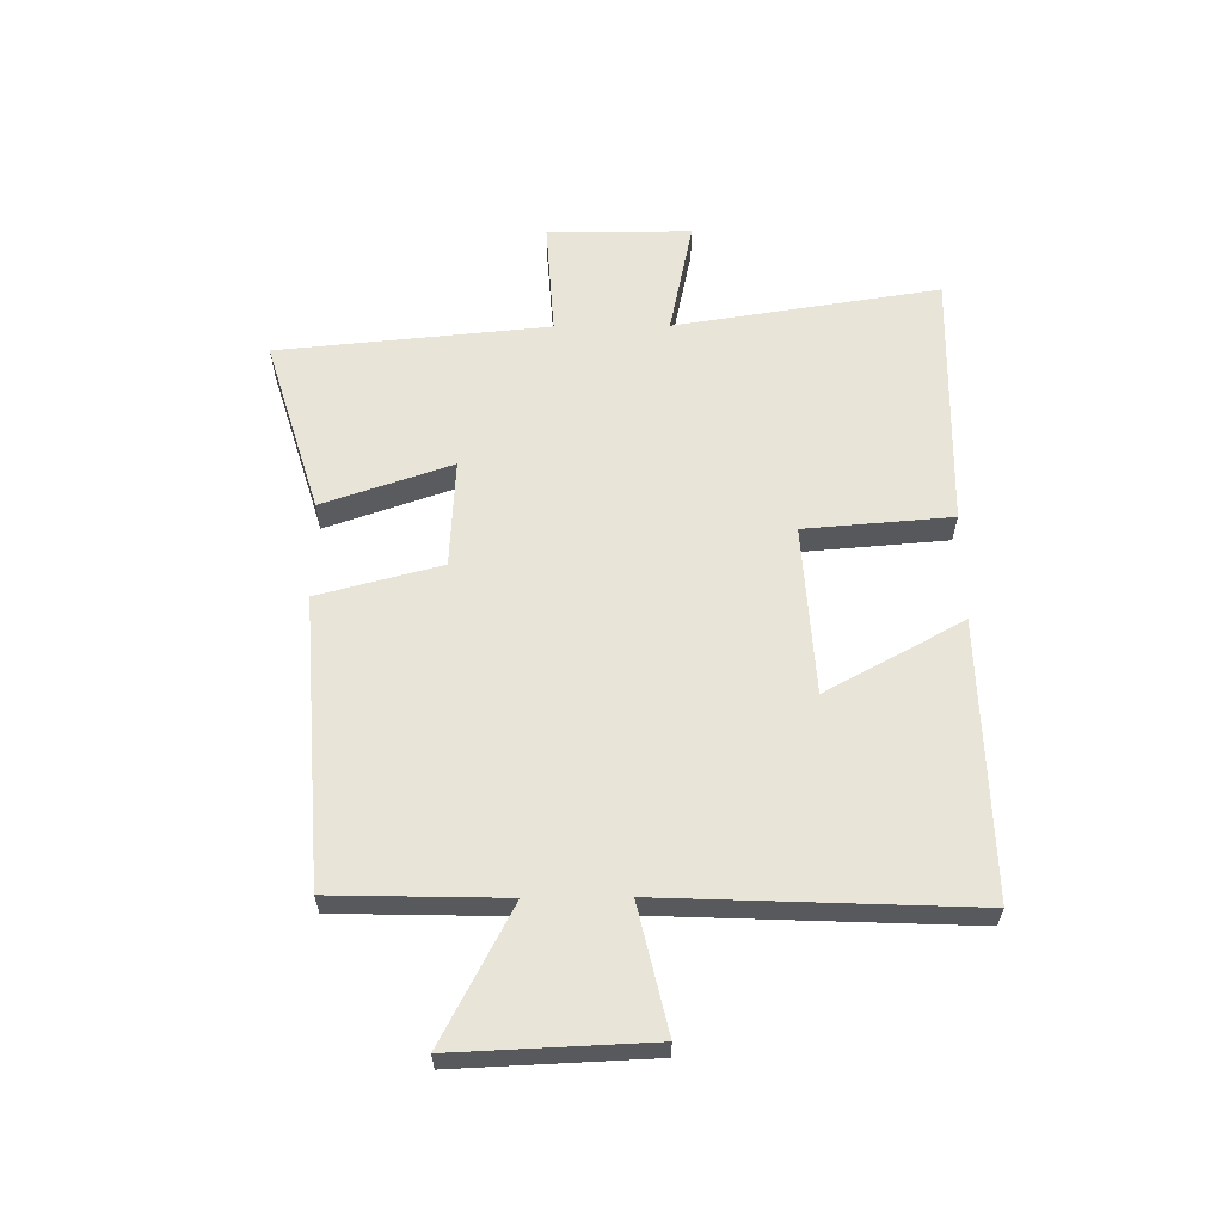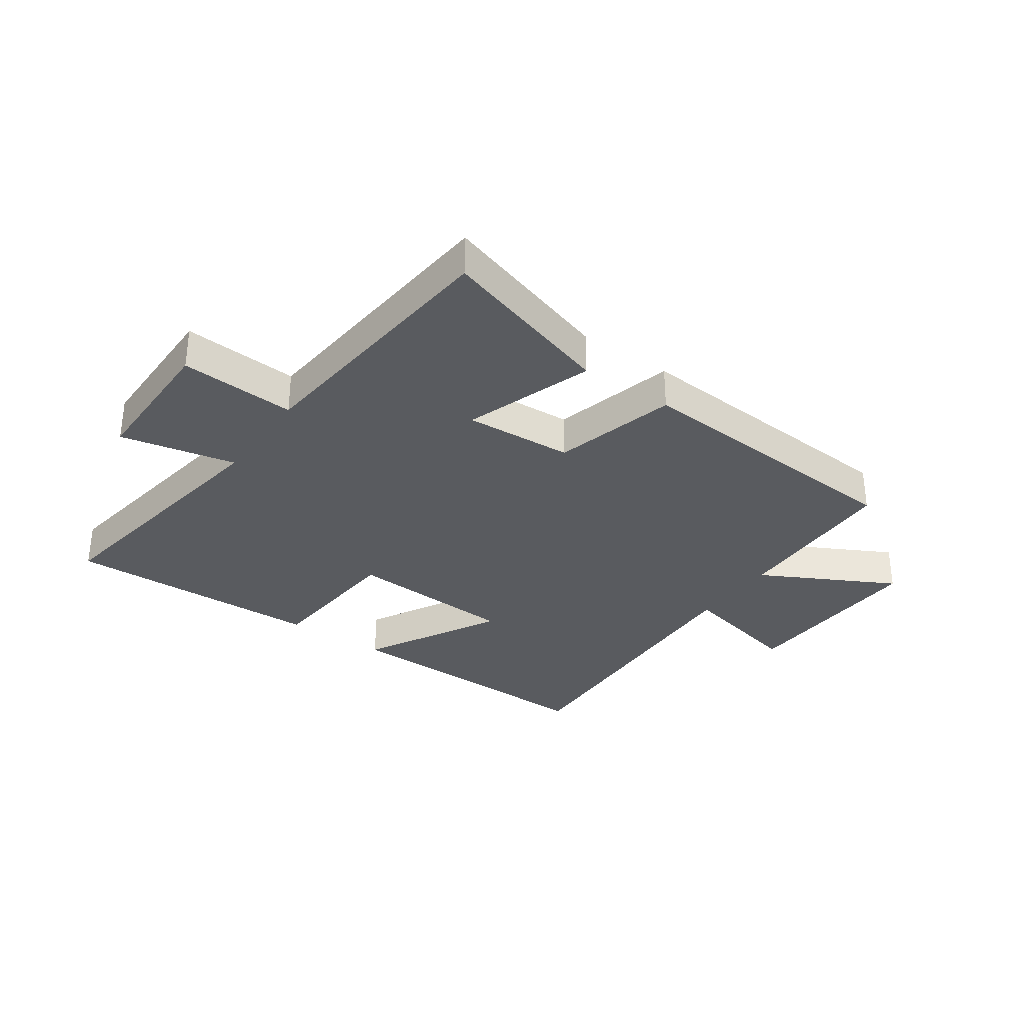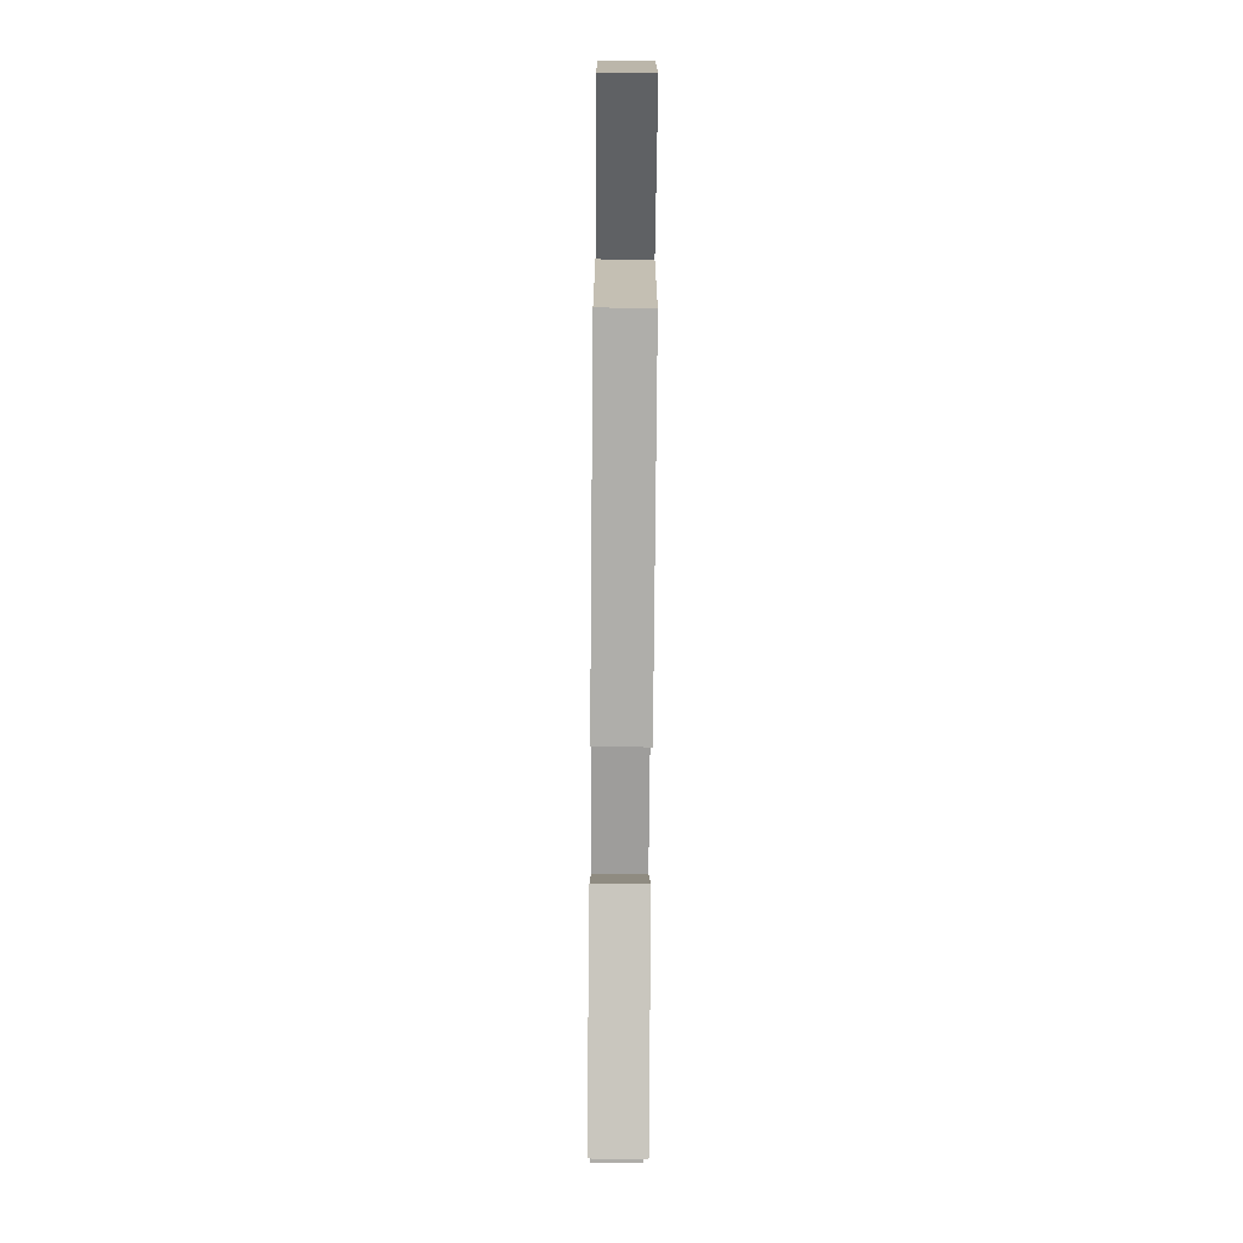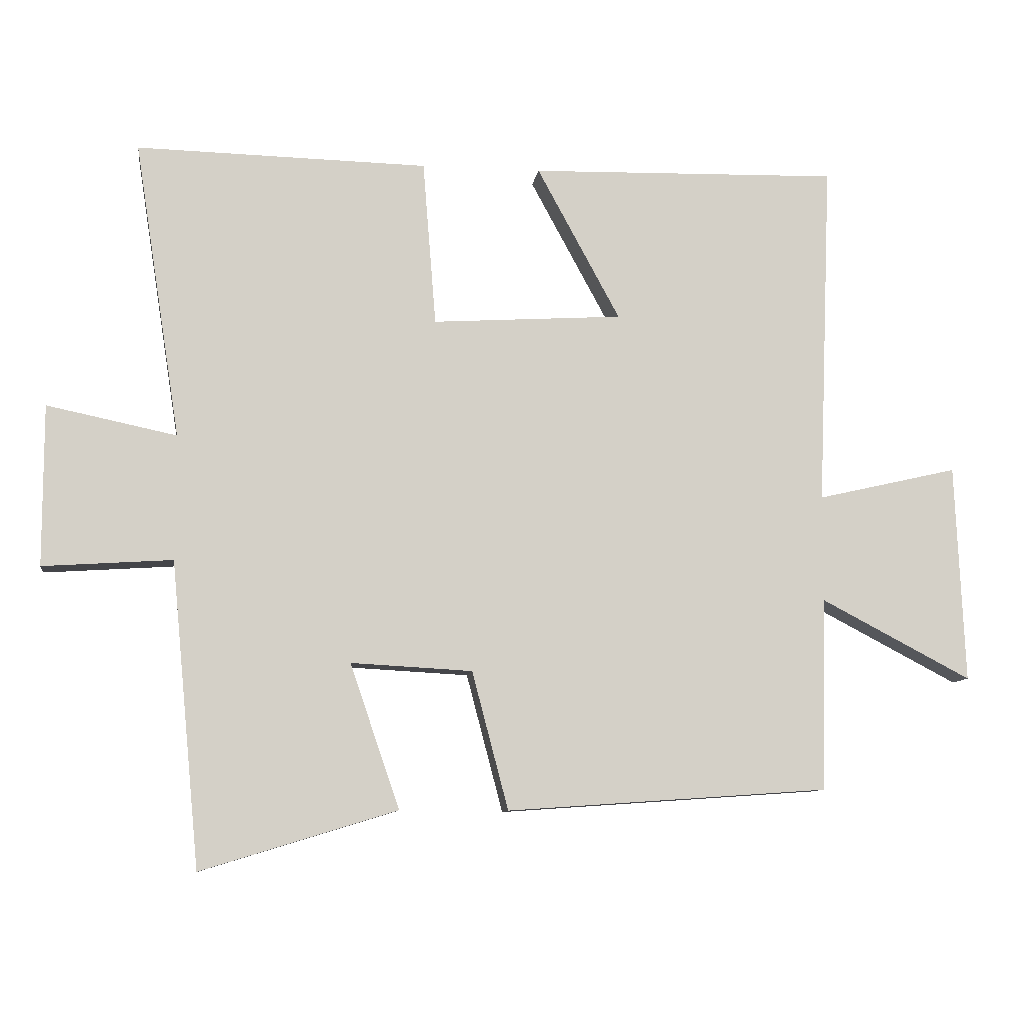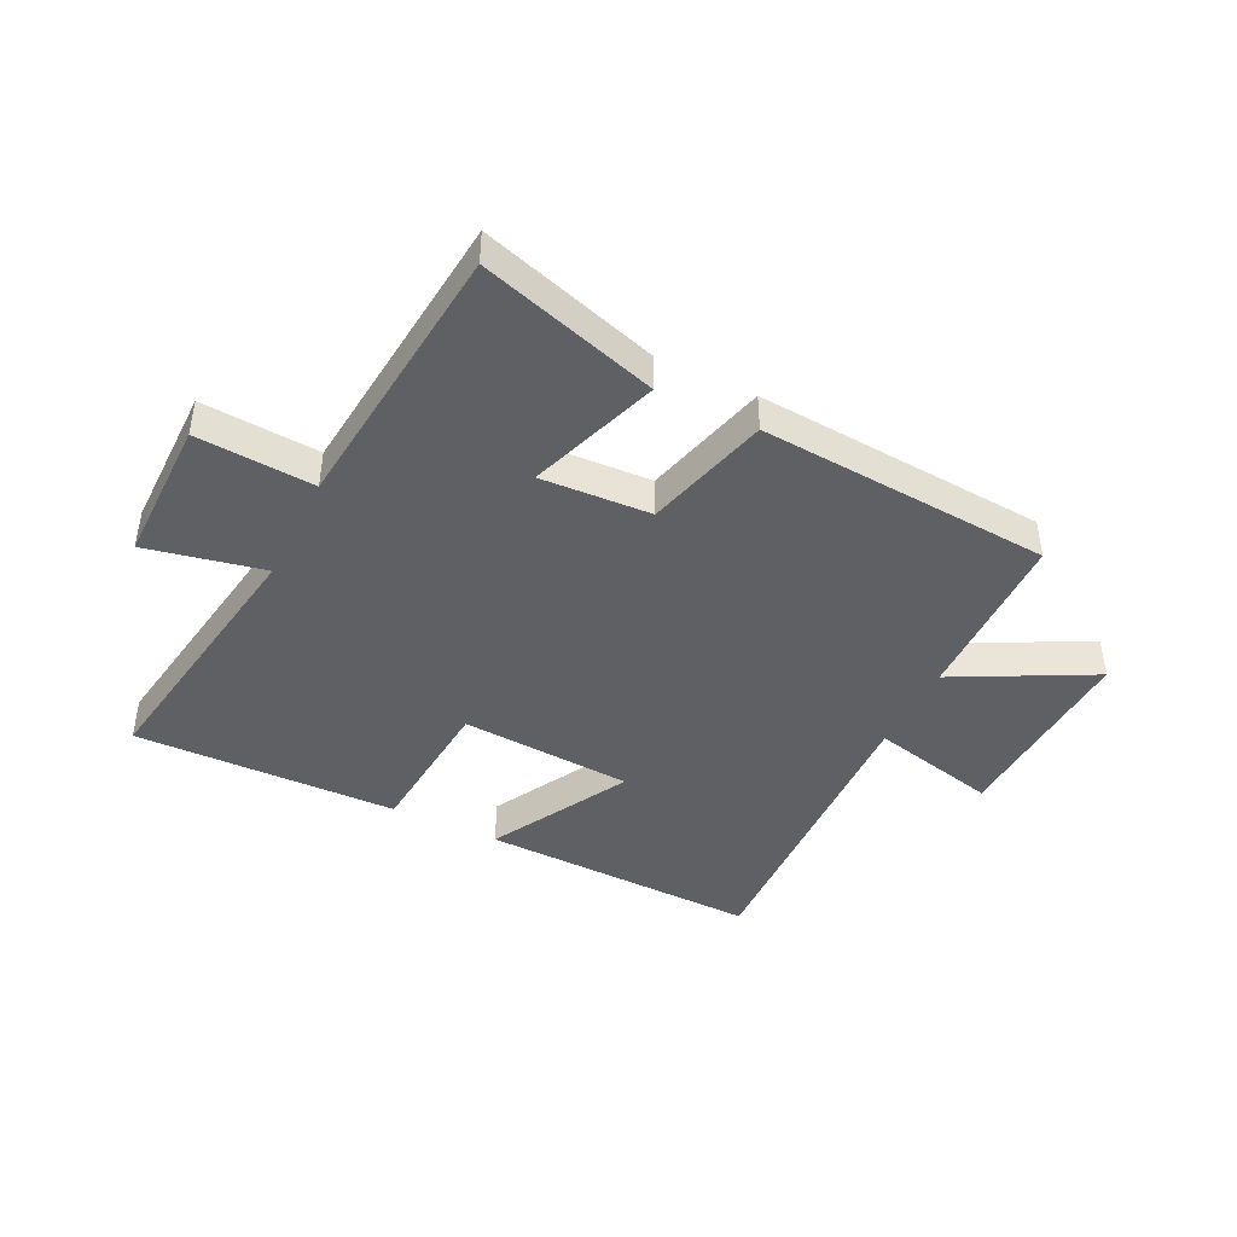
<metadata>
{"format":"obj","ext":"obj","renderer":"f3d","projection":"perspective","resolution":1024,"background":"white","views":[{"elev":60.6,"azim":-90.5,"up":"+Y"},{"elev":-32.6,"azim":145.1,"up":"+Y"},{"elev":-73.6,"azim":-90.5,"up":"+Z"},{"elev":-9.4,"azim":172.3,"up":"+Z"},{"elev":-43.2,"azim":153.7,"up":"+Y"}]}
</metadata>
<code>
v 0.57 0.07 0.51
v 0.5 0.07 0.06
v 0.696 0.07 0.101
v 0.696 0.07 -0.143
v 0.5 0.07 -0.13
v 0.456 0.07 -0.591
v 0.159 0.07 -0.5
v 0.234 0.07 -0.281
v 0.05 0.07 -0.291
v -0.005 0.07 -0.5
v -0.493 0.07 -0.466
v -0.5 0.07 -0.174
v -0.727 0.07 -0.293
v -0.713 0.07 0.037
v -0.5 0.07 -0.012
v -0.521 0.07 0.511
v -0.053 0.07 0.5
v -0.179 0.07 0.268
v 0.109 0.07 0.25
v 0.129 0.07 0.5
v 0.57 0 0.51
v 0.5 0 0.06
v 0.696 0 0.101
v 0.696 0 -0.143
v 0.5 0 -0.13
v 0.456 0 -0.591
v 0.159 0 -0.5
v 0.234 0 -0.281
v 0.05 0 -0.291
v -0.005 0 -0.5
v -0.493 0 -0.466
v -0.5 0 -0.174
v -0.727 0 -0.293
v -0.713 0 0.037
v -0.5 0 -0.012
v -0.521 0 0.511
v -0.053 0 0.5
v -0.179 0 0.268
v 0.109 0 0.25
v 0.129 0 0.5
f 19 20 1 2
f 18 19 2
f 15 16 17 18
f 15 18 2
f 12 13 14 15
f 11 12 15
f 10 11 15
f 9 10 15
f 8 9 15 2
f 7 8 2
f 6 7 2
f 5 6 2
f 2 3 4 5
f 22 21 40 39
f 22 39 38
f 38 37 36 35
f 22 38 35
f 35 34 33 32
f 35 32 31
f 35 31 30
f 35 30 29
f 22 35 29 28
f 22 28 27
f 22 27 26
f 22 26 25
f 25 24 23 22
f 1 21 22 2
f 2 22 23 3
f 3 23 24 4
f 4 24 25 5
f 5 25 26 6
f 6 26 27 7
f 7 27 28 8
f 8 28 29 9
f 9 29 30 10
f 10 30 31 11
f 11 31 32 12
f 12 32 33 13
f 13 33 34 14
f 14 34 35 15
f 15 35 36 16
f 16 36 37 17
f 17 37 38 18
f 18 38 39 19
f 19 39 40 20
f 20 40 21 1

</code>
